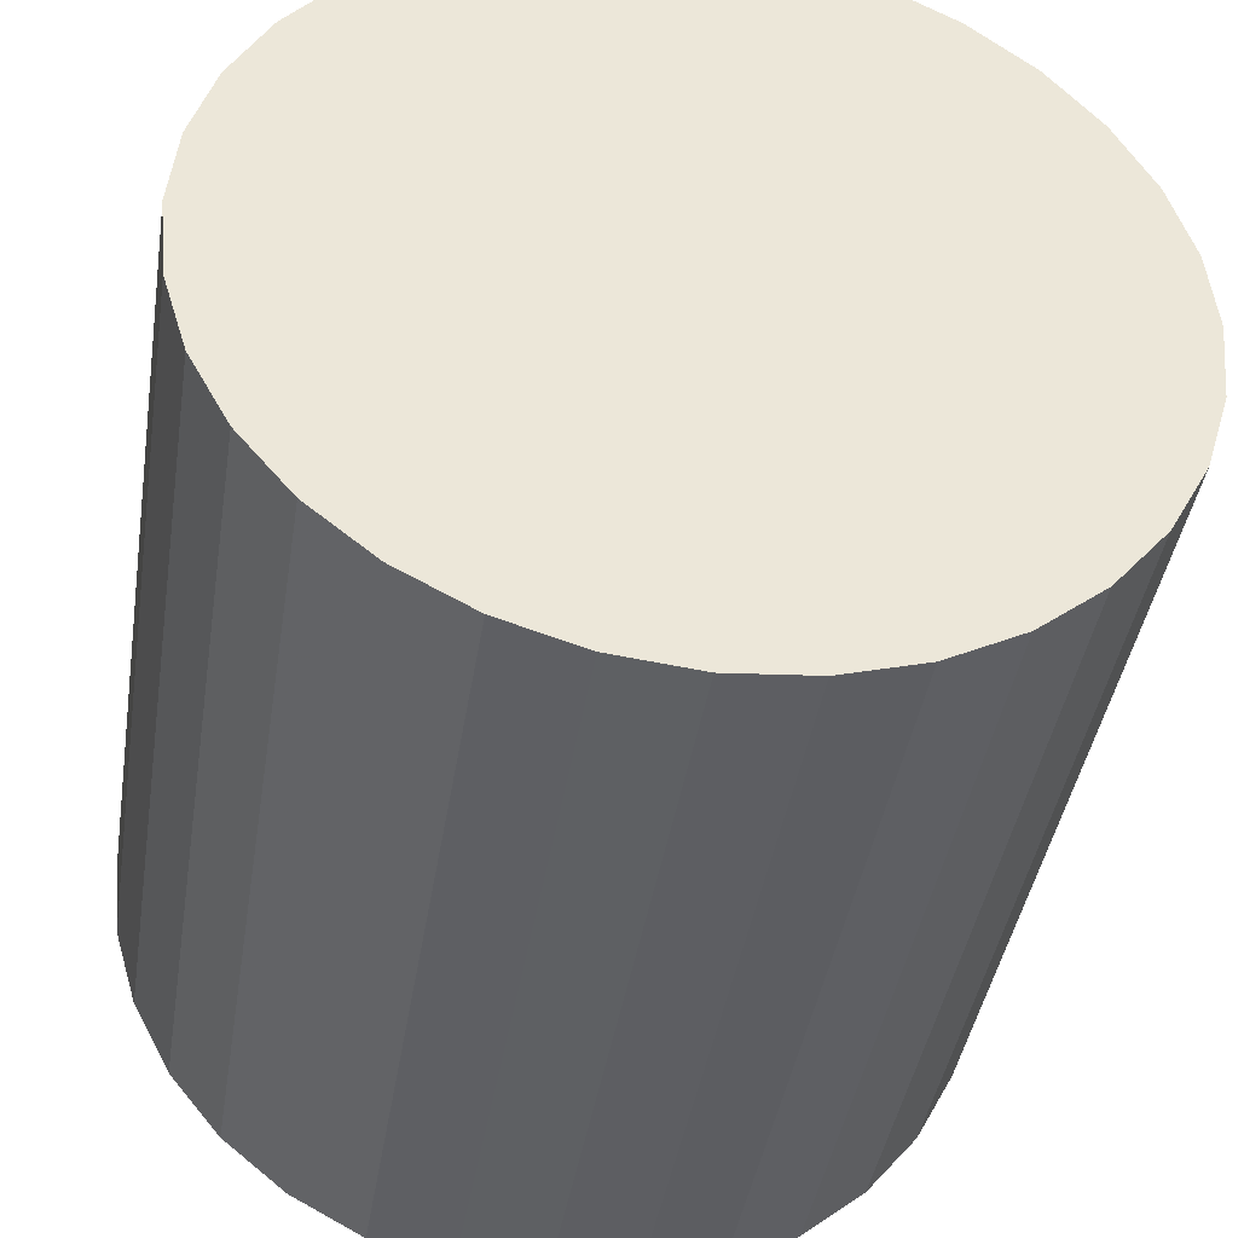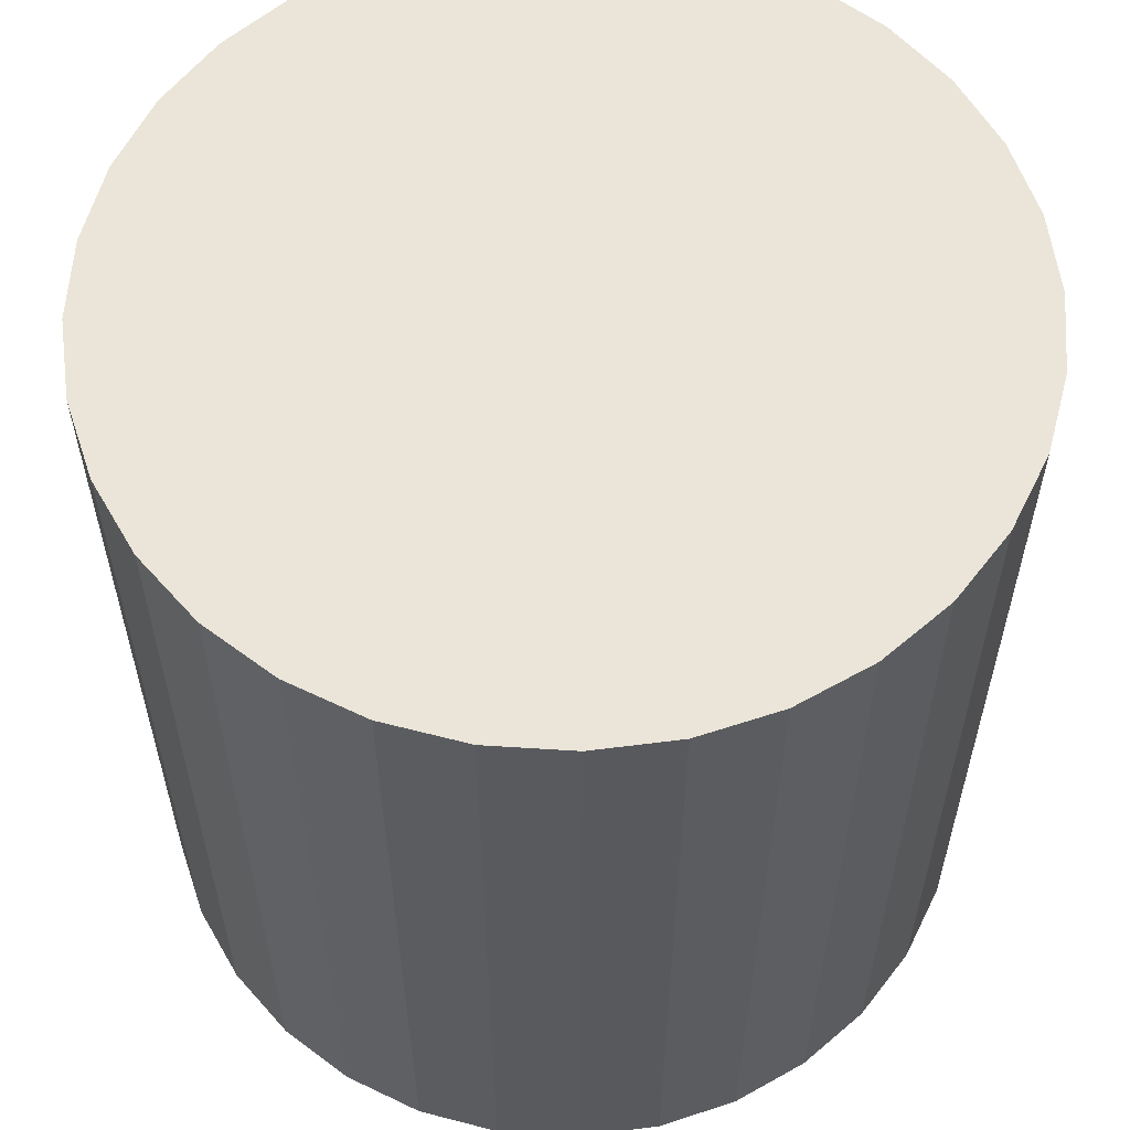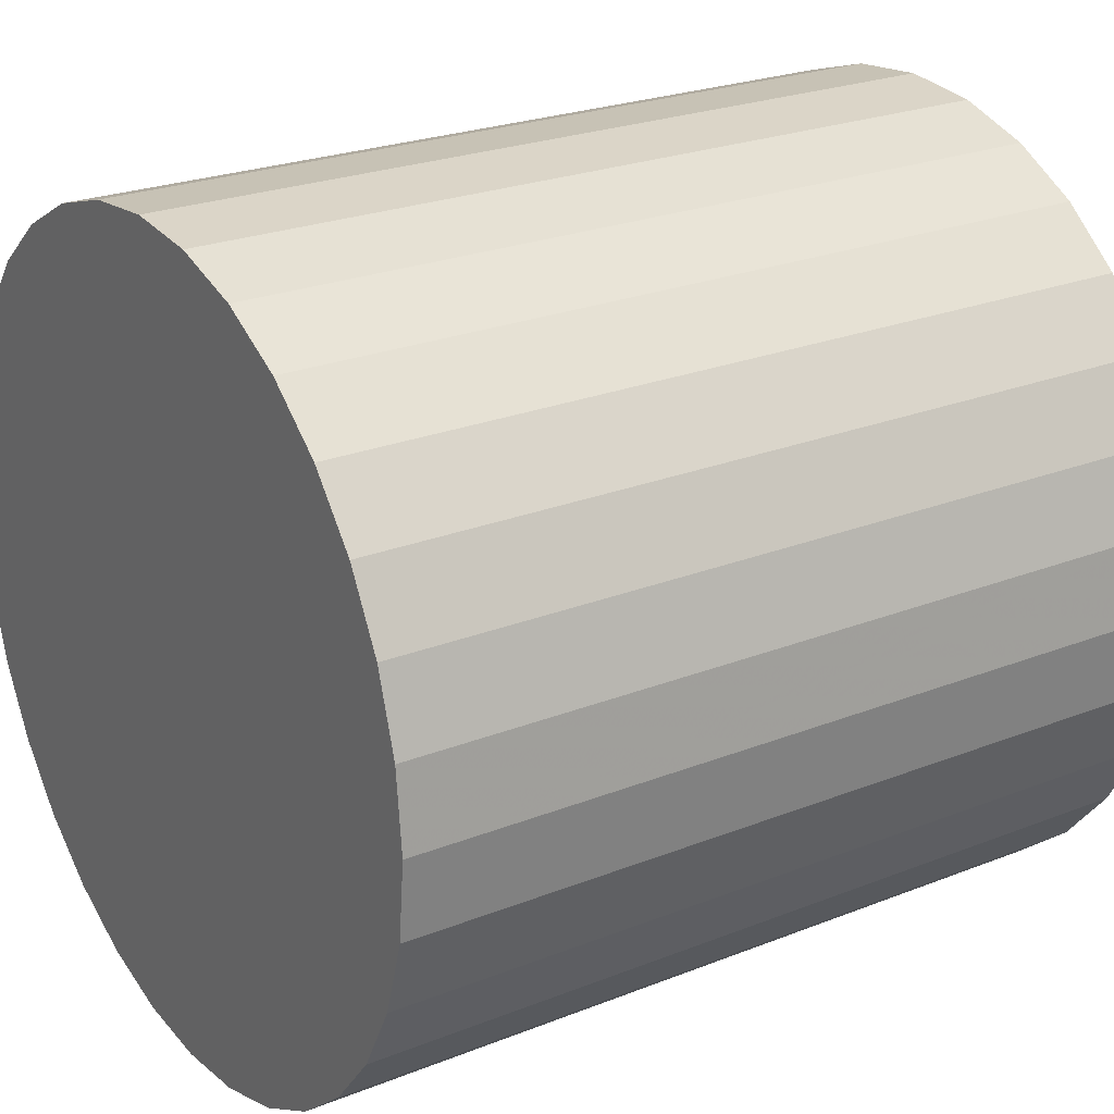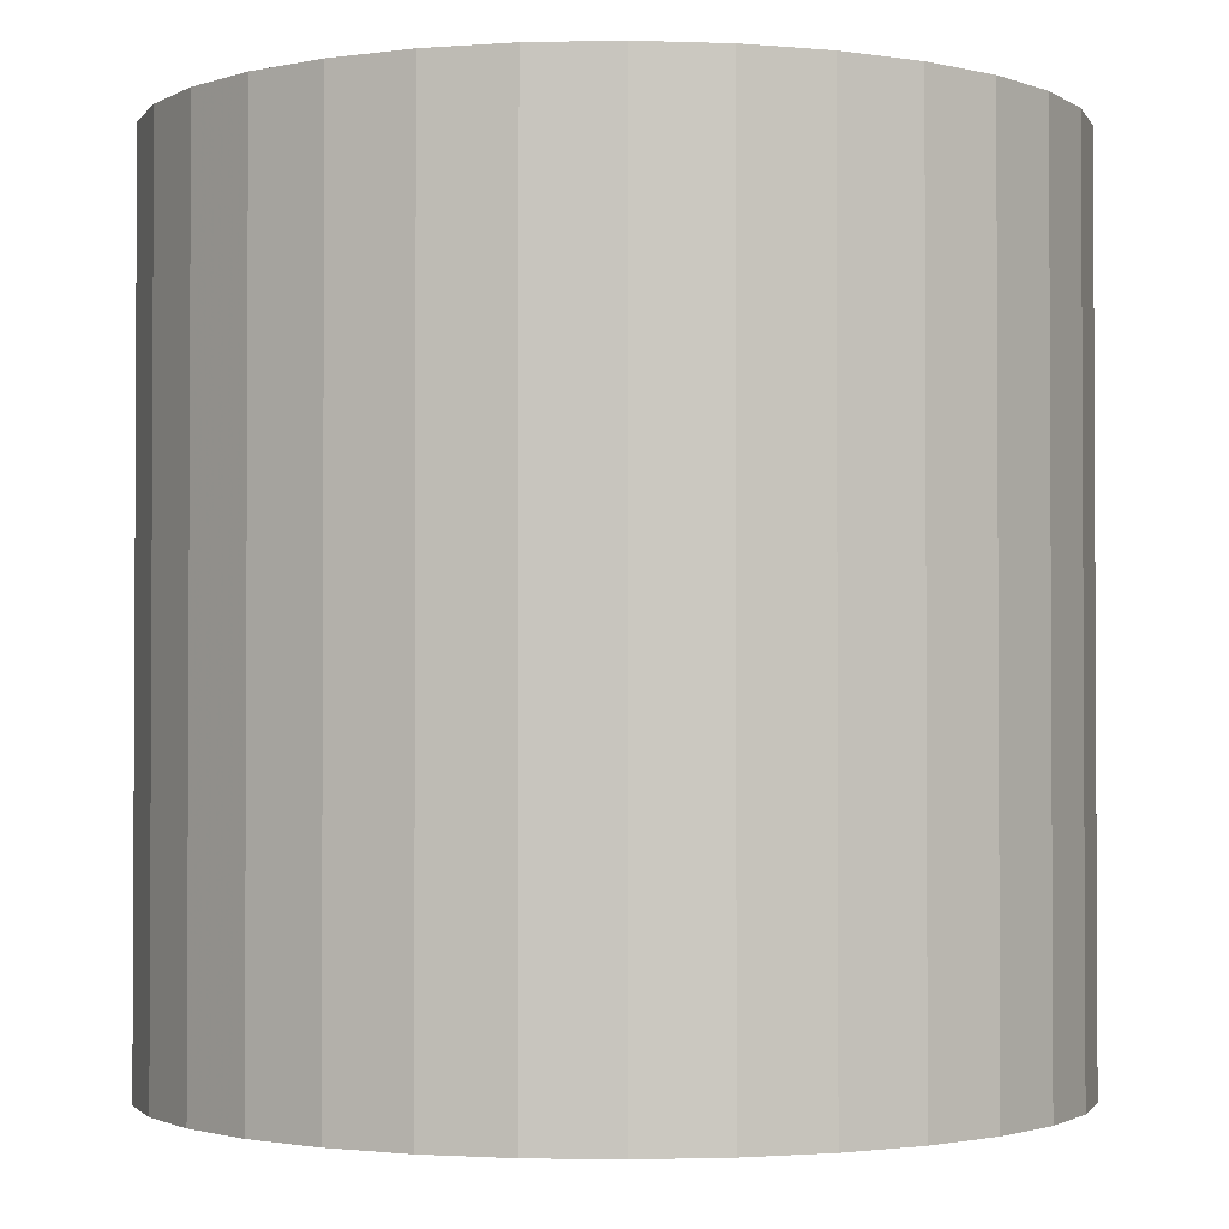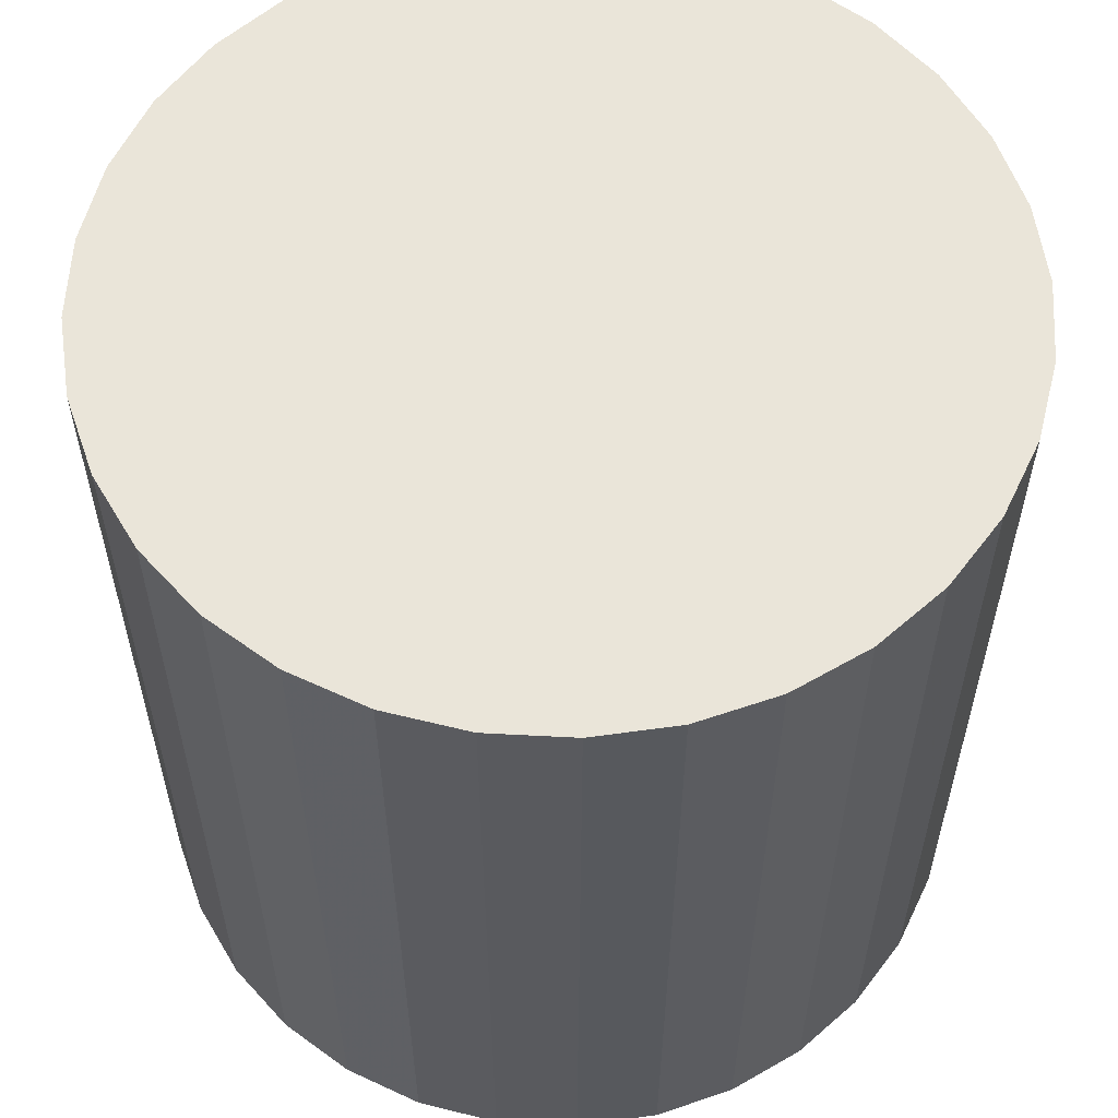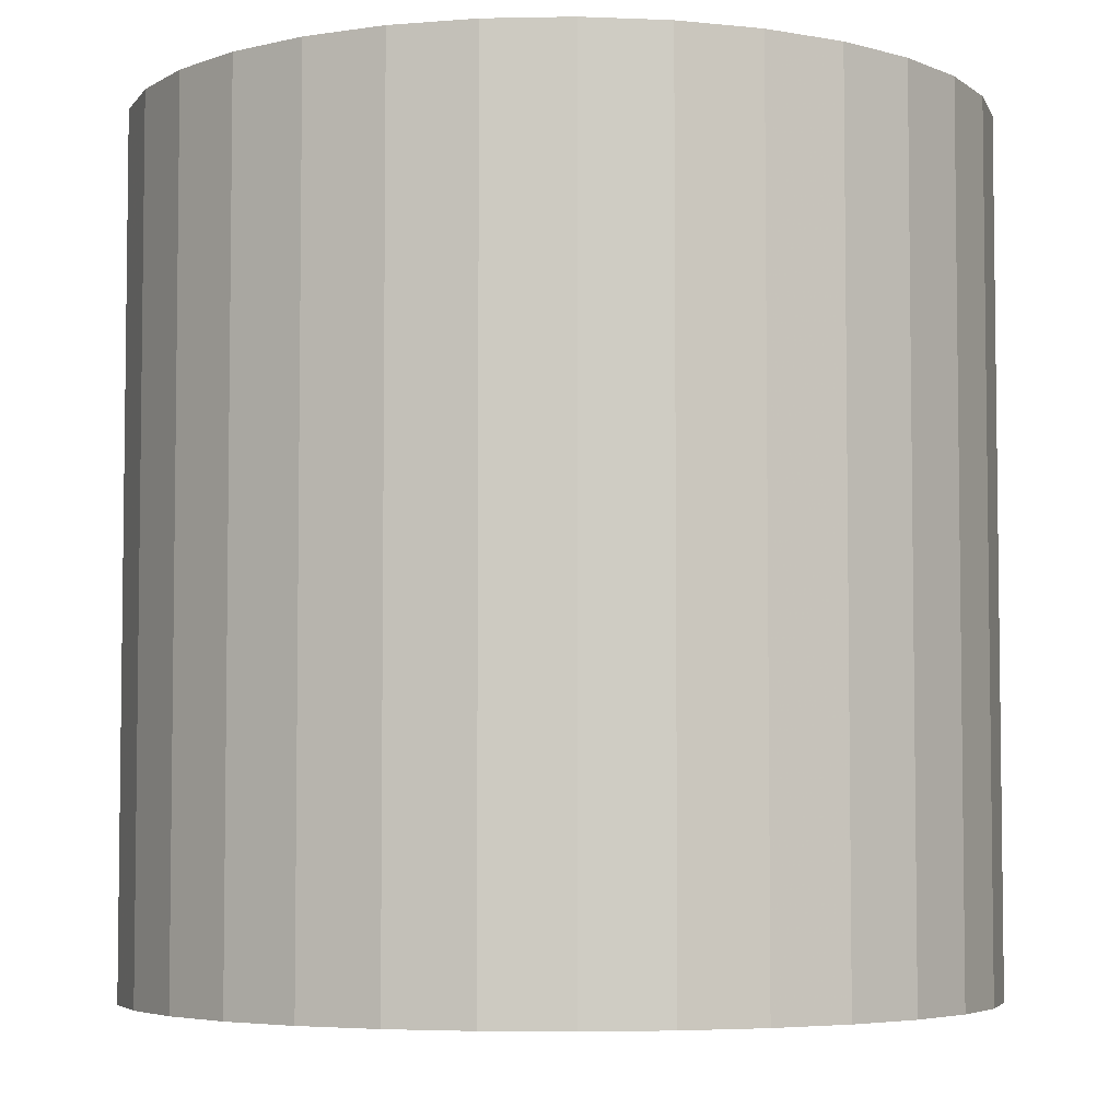
<metadata>
{"format":"obj","ext":"obj","renderer":"f3d","projection":"perspective","resolution":1024,"background":"white","views":[{"elev":-41.7,"azim":-9.0,"up":"+Y"},{"elev":58.9,"azim":-170.6,"up":"+Z"},{"elev":24.3,"azim":56.8,"up":"+Y"},{"elev":-1.8,"azim":-35.1,"up":"+Z"},{"elev":58.5,"azim":-137.5,"up":"+Z"},{"elev":-4.9,"azim":-125.7,"up":"+Z"}]}
</metadata>
<code>
v 0 0 -0.03229
v 0.03224 0 -0.03229
v 0.03224 0 0.03229
v 0 0 0.03229
v 0.03162 0.00629 -0.03229
v 0.03162 0.00629 0.03229
v 0.02979 0.01234 -0.03229
v 0.02979 0.01234 0.03229
v 0.02681 0.01791 -0.03229
v 0.02681 0.01791 0.03229
v 0.0228 0.0228 -0.03229
v 0.0228 0.0228 0.03229
v 0.01791 0.02681 -0.03229
v 0.01791 0.02681 0.03229
v 0.01234 0.02979 -0.03229
v 0.01234 0.02979 0.03229
v 0.00629 0.03162 -0.03229
v 0.00629 0.03162 0.03229
v 0 0.03224 -0.03229
v 0 0.03224 0.03229
v -0.00629 0.03162 -0.03229
v -0.00629 0.03162 0.03229
v -0.01234 0.02979 -0.03229
v -0.01234 0.02979 0.03229
v -0.01791 0.02681 -0.03229
v -0.01791 0.02681 0.03229
v -0.0228 0.0228 -0.03229
v -0.0228 0.0228 0.03229
v -0.02681 0.01791 -0.03229
v -0.02681 0.01791 0.03229
v -0.02979 0.01234 -0.03229
v -0.02979 0.01234 0.03229
v -0.03162 0.00629 -0.03229
v -0.03162 0.00629 0.03229
v -0.03224 0 -0.03229
v -0.03224 0 0.03229
v -0.03162 -0.00629 -0.03229
v -0.03162 -0.00629 0.03229
v -0.02979 -0.01234 -0.03229
v -0.02979 -0.01234 0.03229
v -0.02681 -0.01791 -0.03229
v -0.02681 -0.01791 0.03229
v -0.0228 -0.0228 -0.03229
v -0.0228 -0.0228 0.03229
v -0.01791 -0.02681 -0.03229
v -0.01791 -0.02681 0.03229
v -0.01234 -0.02979 -0.03229
v -0.01234 -0.02979 0.03229
v -0.00629 -0.03162 -0.03229
v -0.00629 -0.03162 0.03229
v -0 -0.03224 -0.03229
v -0 -0.03224 0.03229
v 0.00629 -0.03162 -0.03229
v 0.00629 -0.03162 0.03229
v 0.01234 -0.02979 -0.03229
v 0.01234 -0.02979 0.03229
v 0.01791 -0.02681 -0.03229
v 0.01791 -0.02681 0.03229
v 0.0228 -0.0228 -0.03229
v 0.0228 -0.0228 0.03229
v 0.02681 -0.01791 -0.03229
v 0.02681 -0.01791 0.03229
v 0.02979 -0.01234 -0.03229
v 0.02979 -0.01234 0.03229
v 0.03162 -0.00629 -0.03229
v 0.03162 -0.00629 0.03229
f 2 1 5
f 2 5 3
f 3 5 6
f 3 6 4
f 5 1 7
f 5 7 6
f 6 7 8
f 6 8 4
f 7 1 9
f 7 9 8
f 8 9 10
f 8 10 4
f 9 1 11
f 9 11 10
f 10 11 12
f 10 12 4
f 11 1 13
f 11 13 12
f 12 13 14
f 12 14 4
f 13 1 15
f 13 15 14
f 14 15 16
f 14 16 4
f 15 1 17
f 15 17 16
f 16 17 18
f 16 18 4
f 17 1 19
f 17 19 18
f 18 19 20
f 18 20 4
f 19 1 21
f 19 21 20
f 20 21 22
f 20 22 4
f 21 1 23
f 21 23 22
f 22 23 24
f 22 24 4
f 23 1 25
f 23 25 24
f 24 25 26
f 24 26 4
f 25 1 27
f 25 27 26
f 26 27 28
f 26 28 4
f 27 1 29
f 27 29 28
f 28 29 30
f 28 30 4
f 29 1 31
f 29 31 30
f 30 31 32
f 30 32 4
f 31 1 33
f 31 33 32
f 32 33 34
f 32 34 4
f 33 1 35
f 33 35 34
f 34 35 36
f 34 36 4
f 35 1 37
f 35 37 36
f 36 37 38
f 36 38 4
f 37 1 39
f 37 39 38
f 38 39 40
f 38 40 4
f 39 1 41
f 39 41 40
f 40 41 42
f 40 42 4
f 41 1 43
f 41 43 42
f 42 43 44
f 42 44 4
f 43 1 45
f 43 45 44
f 44 45 46
f 44 46 4
f 45 1 47
f 45 47 46
f 46 47 48
f 46 48 4
f 47 1 49
f 47 49 48
f 48 49 50
f 48 50 4
f 49 1 51
f 49 51 50
f 50 51 52
f 50 52 4
f 51 1 53
f 51 53 52
f 52 53 54
f 52 54 4
f 53 1 55
f 53 55 54
f 54 55 56
f 54 56 4
f 55 1 57
f 55 57 56
f 56 57 58
f 56 58 4
f 57 1 59
f 57 59 58
f 58 59 60
f 58 60 4
f 59 1 61
f 59 61 60
f 60 61 62
f 60 62 4
f 61 1 63
f 61 63 62
f 62 63 64
f 62 64 4
f 63 1 65
f 63 65 64
f 64 65 66
f 64 66 4
f 65 1 2
f 65 2 66
f 66 2 3
f 66 3 4

</code>
